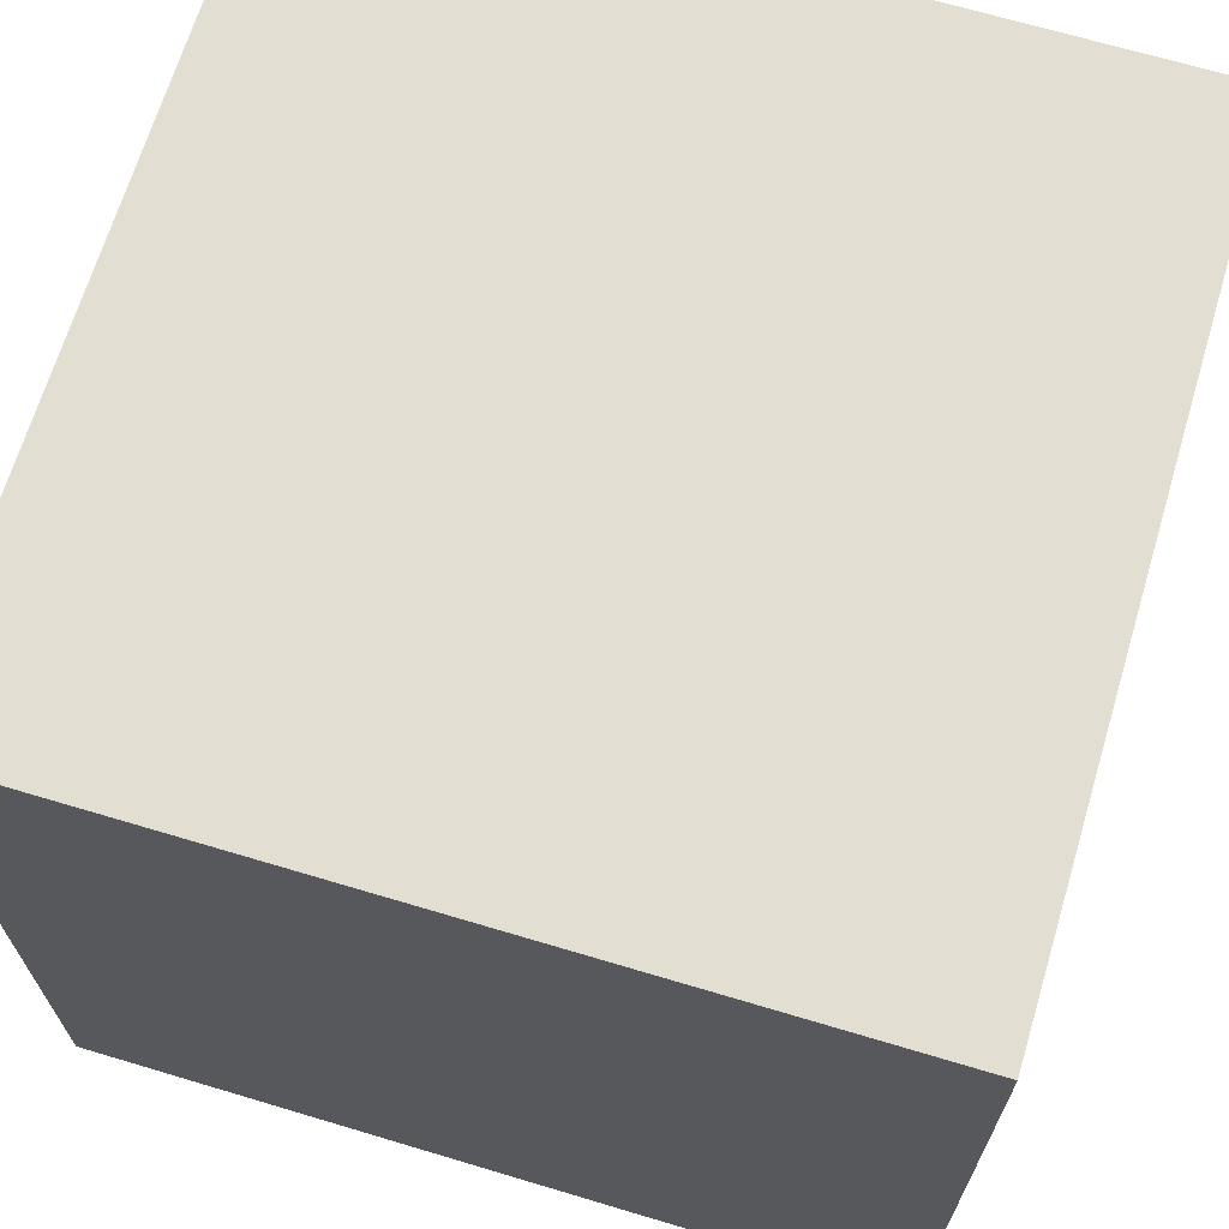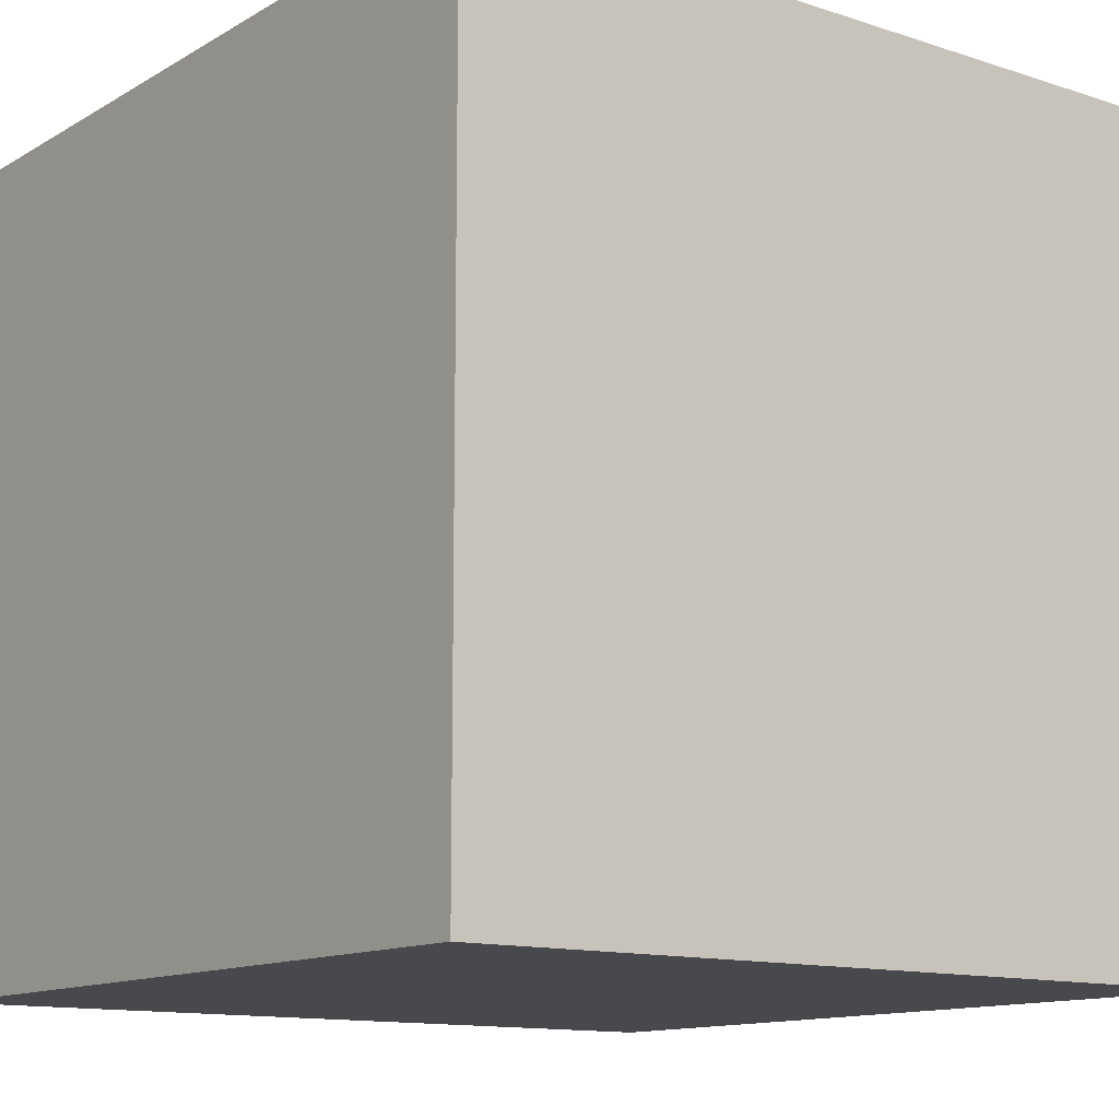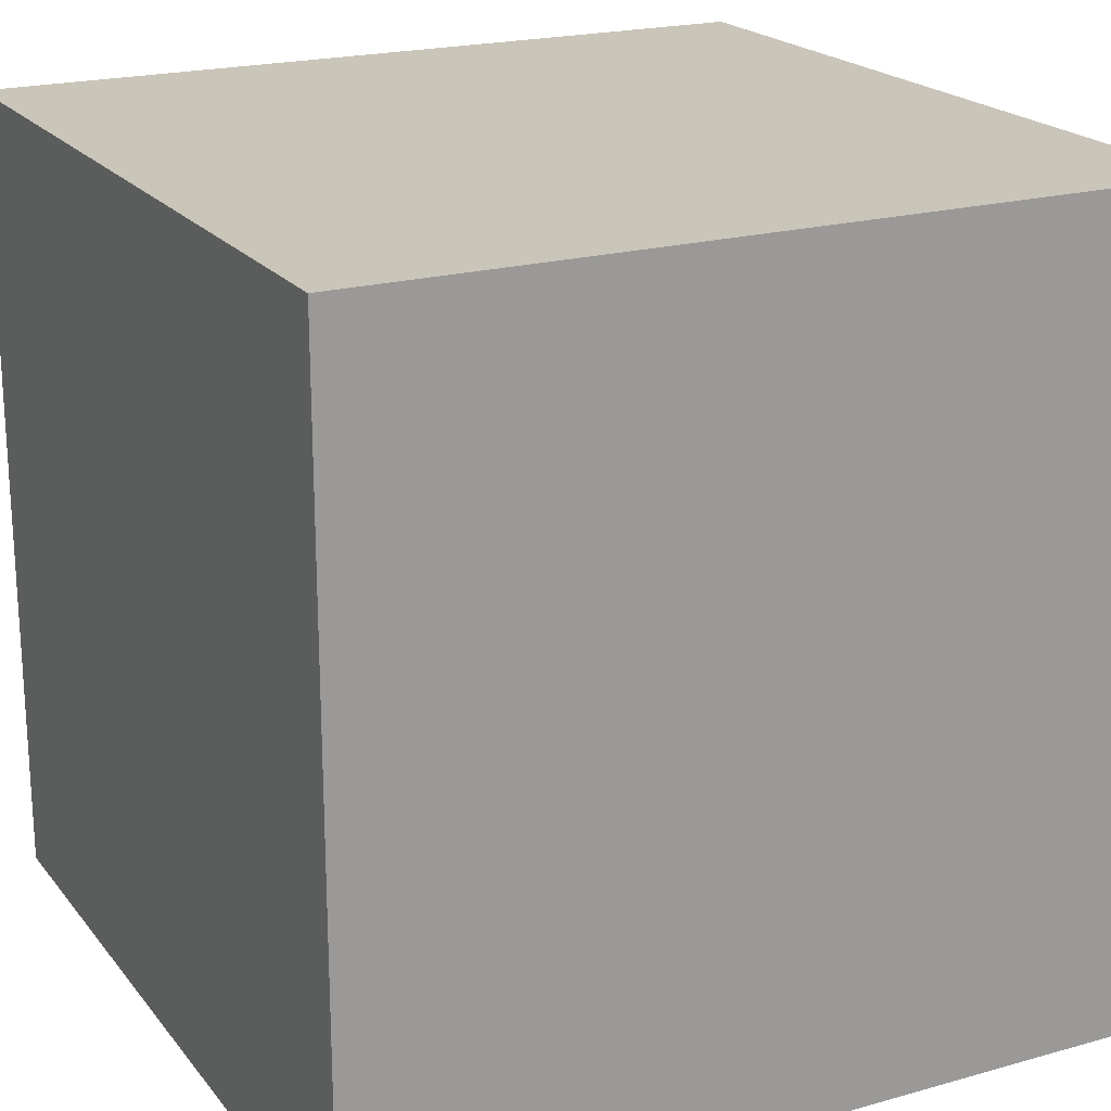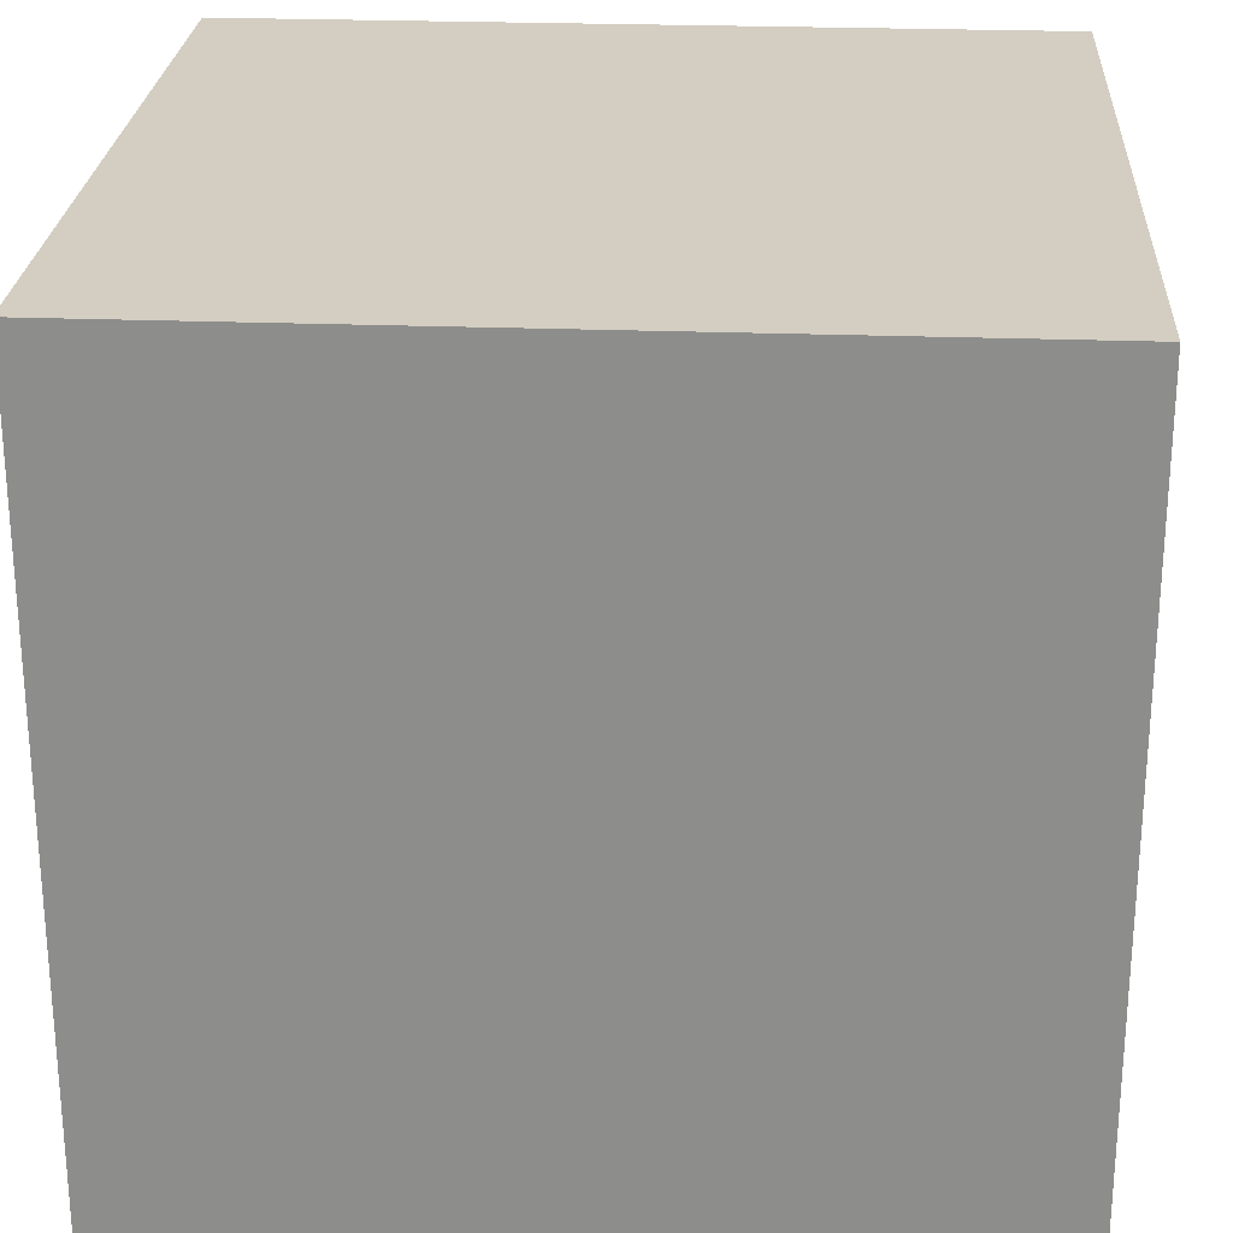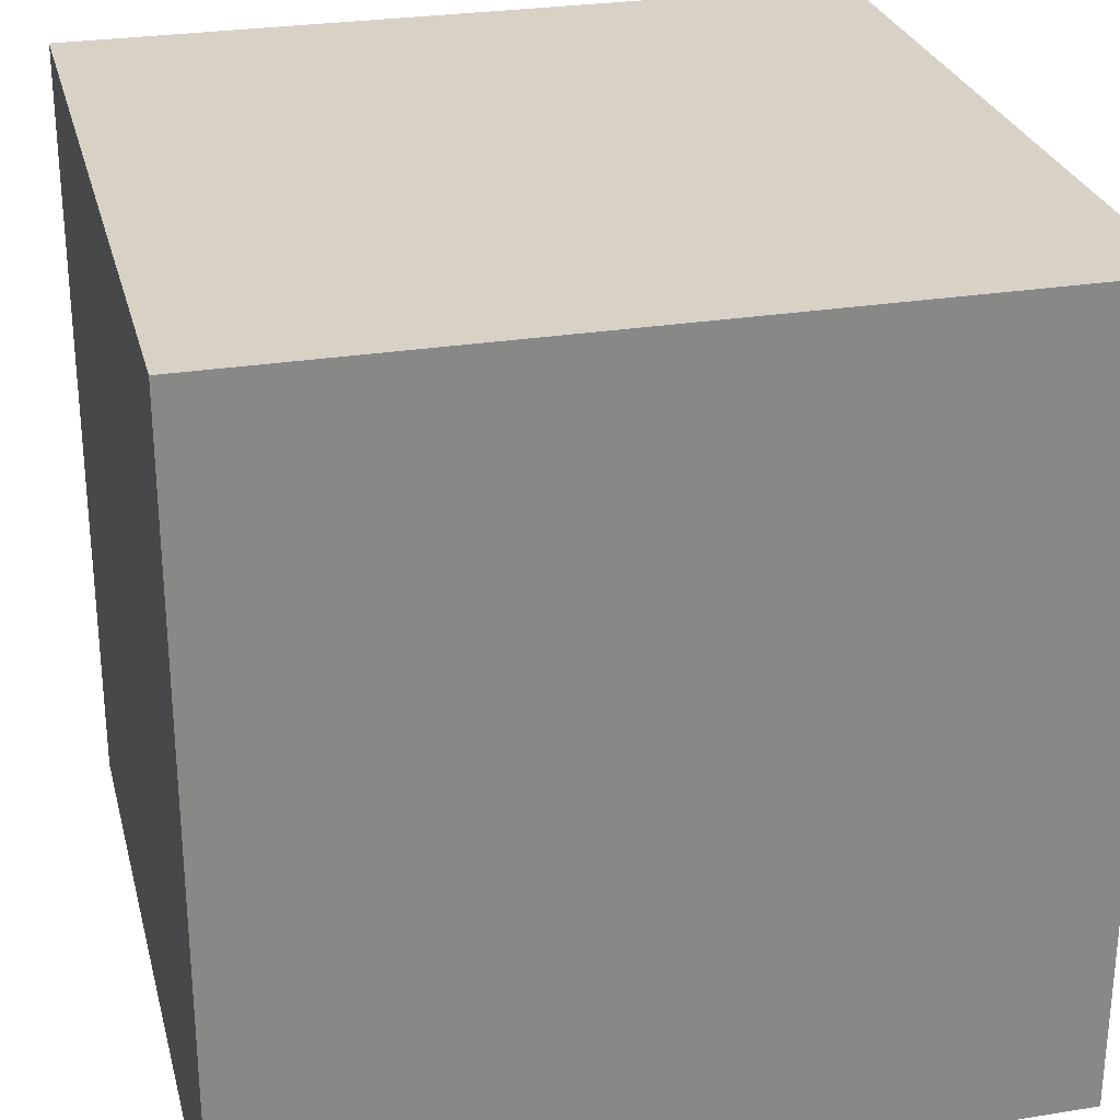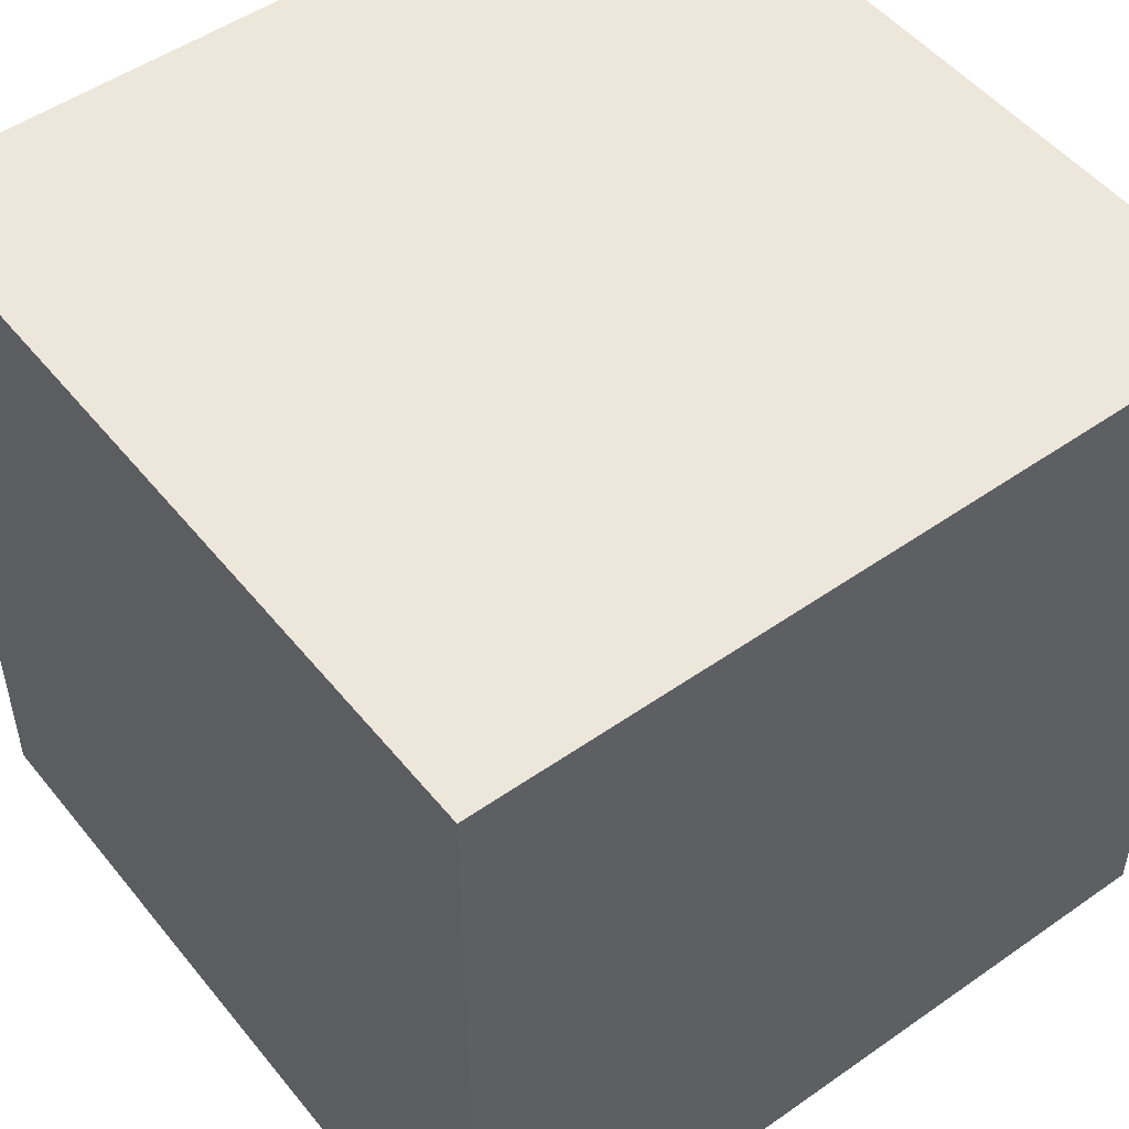
<metadata>
{"format":"obj","ext":"obj","renderer":"f3d","projection":"perspective","resolution":1024,"background":"white","views":[{"elev":67.8,"azim":16.7,"up":"+Z"},{"elev":-12.5,"azim":-127.2,"up":"+Y"},{"elev":20.6,"azim":153.0,"up":"+Z"},{"elev":25.1,"azim":-176.5,"up":"+Y"},{"elev":27.5,"azim":76.1,"up":"+Z"},{"elev":50.5,"azim":-37.5,"up":"+Z"}]}
</metadata>
<code>
v -0.5 -0.5 -0.5
v -0.5 -0.5 0.5
v -0.5 0.5 -0.5
v -0.5 0.5 0.5
v 0.5 -0.5 -0.5
v 0.5 -0.5 0.5
v 0.5 0.5 -0.5
v 0.5 0.5 0.5
f 1 3 7 5
f 3 4 8 7
f 5 7 8 6
f 1 2 4 3
f 1 5 6 2
f 2 6 8 4

</code>
